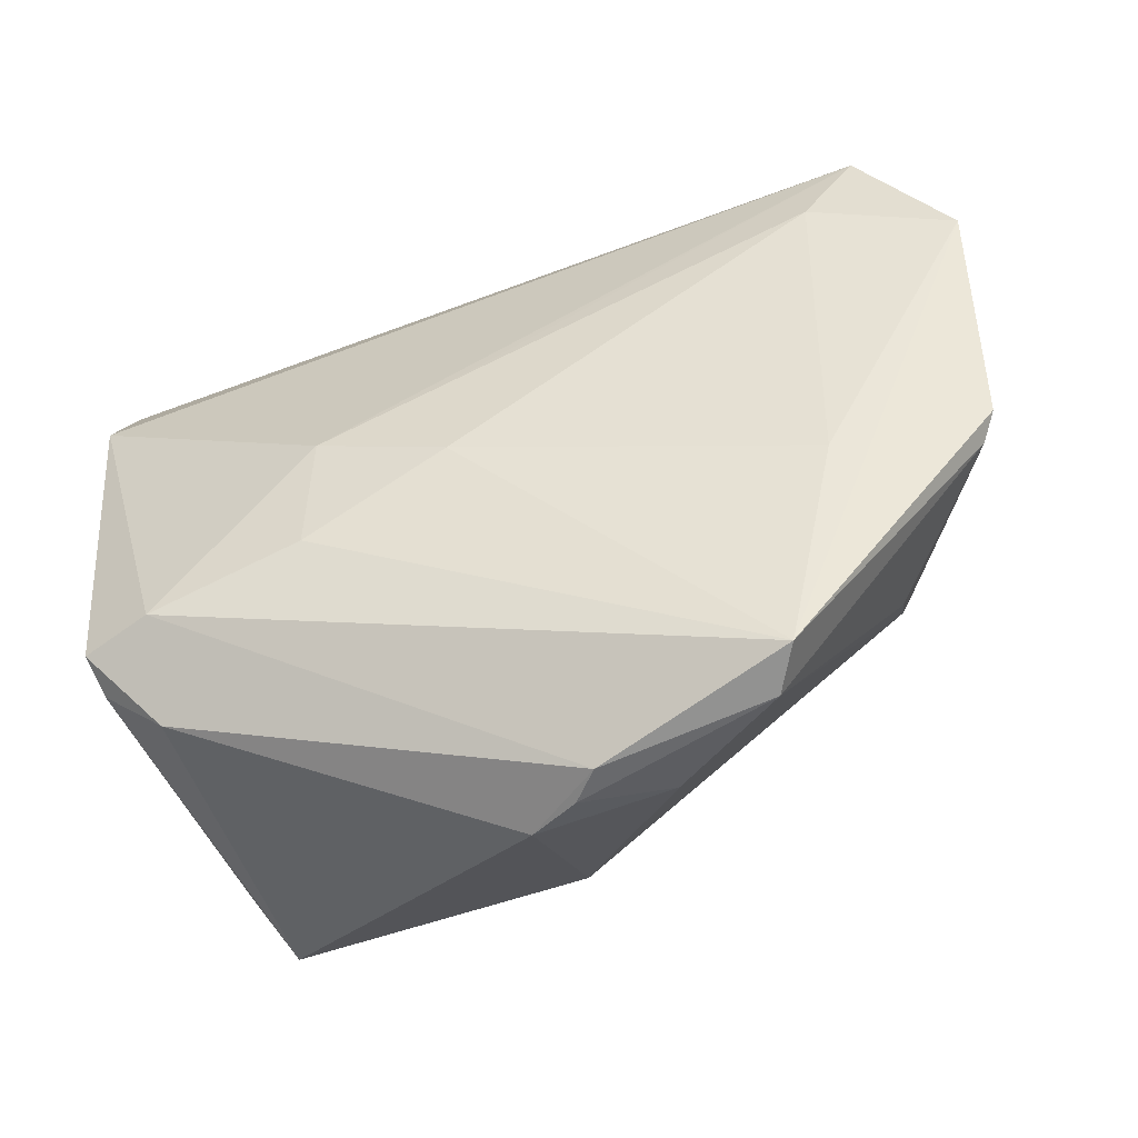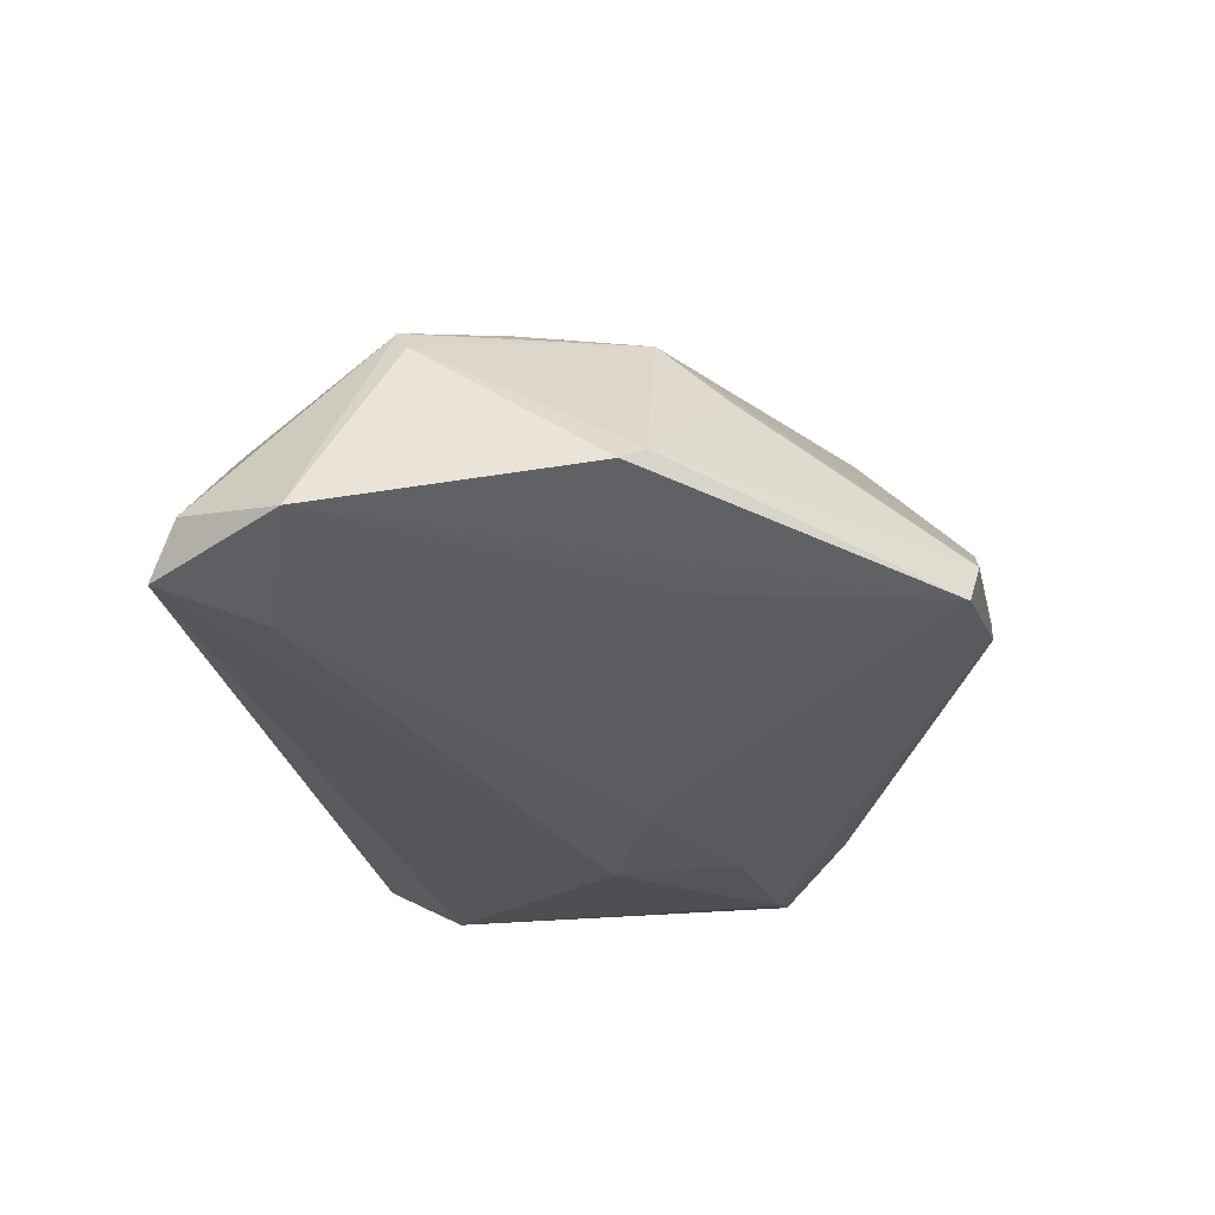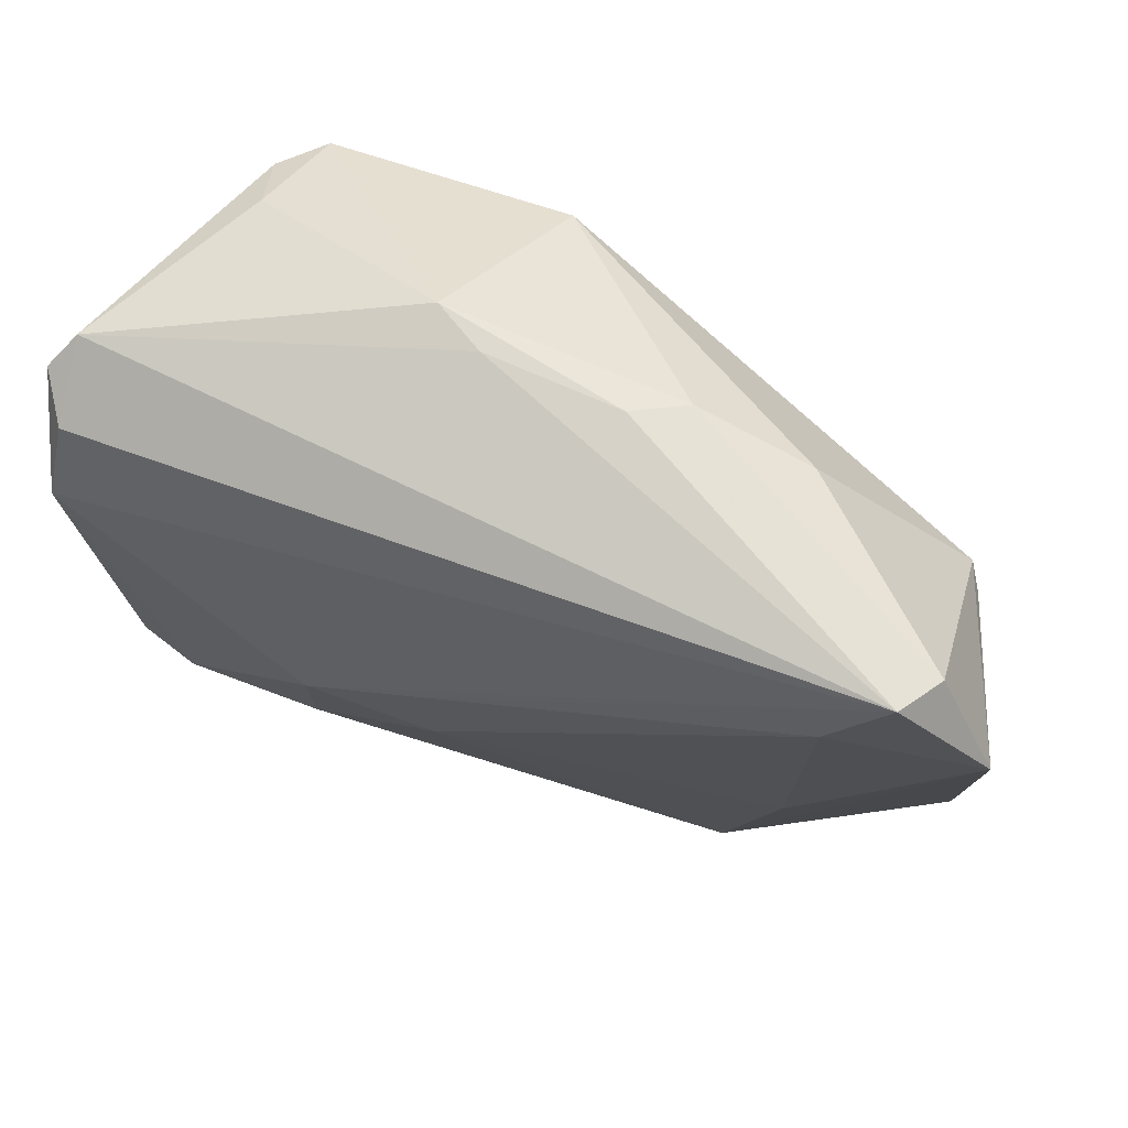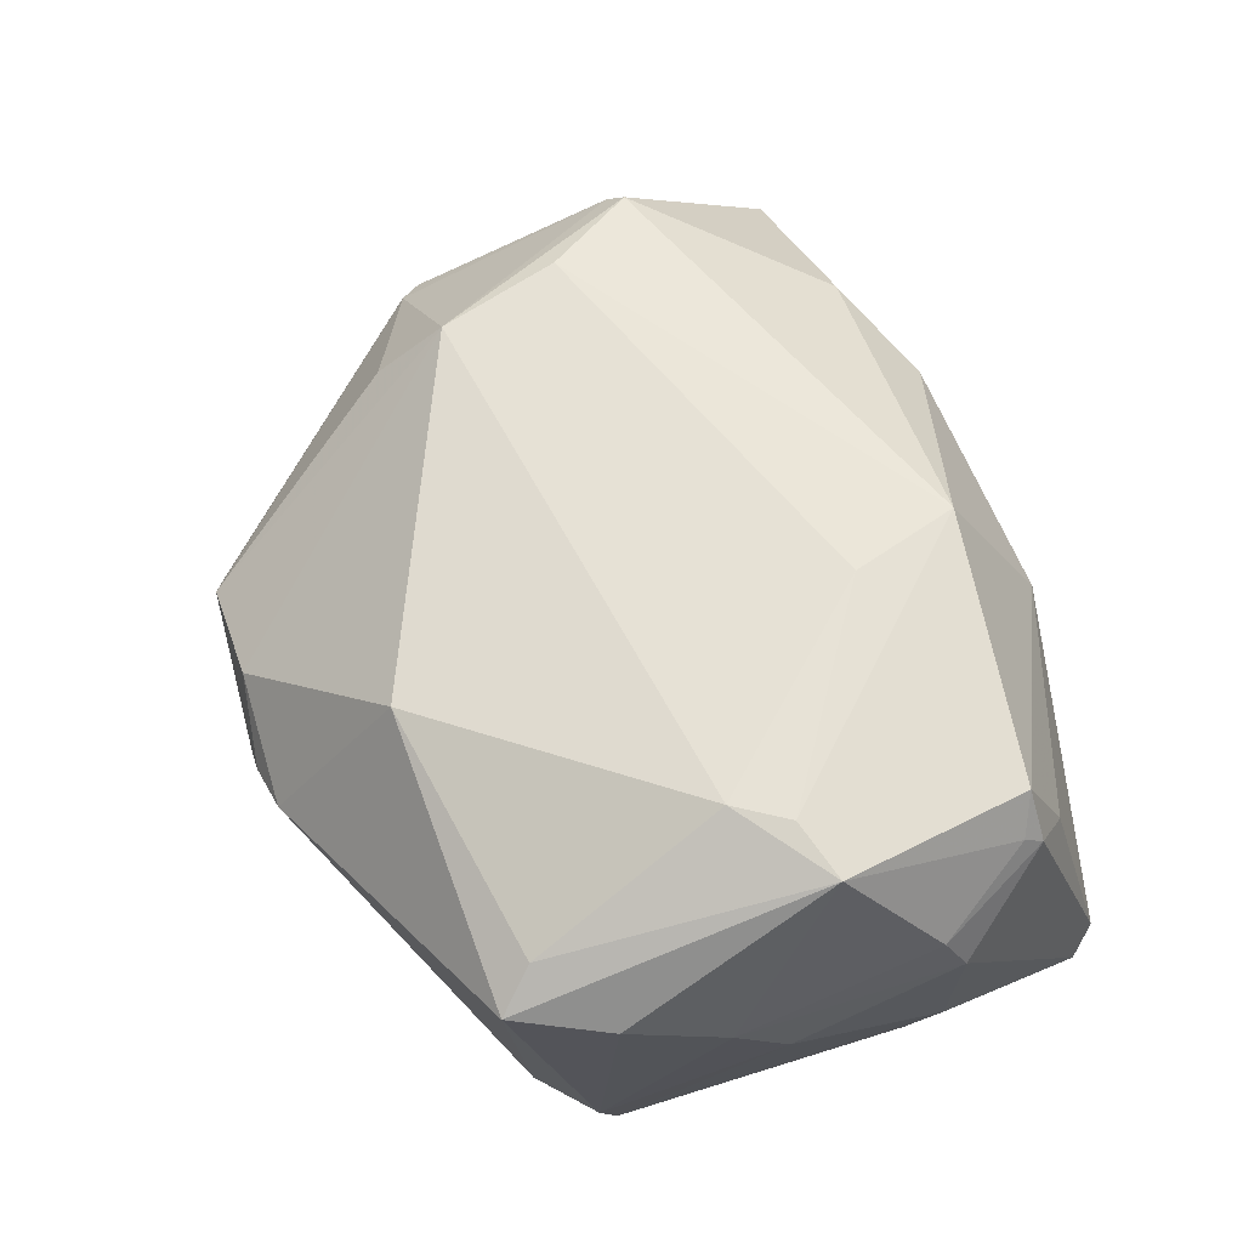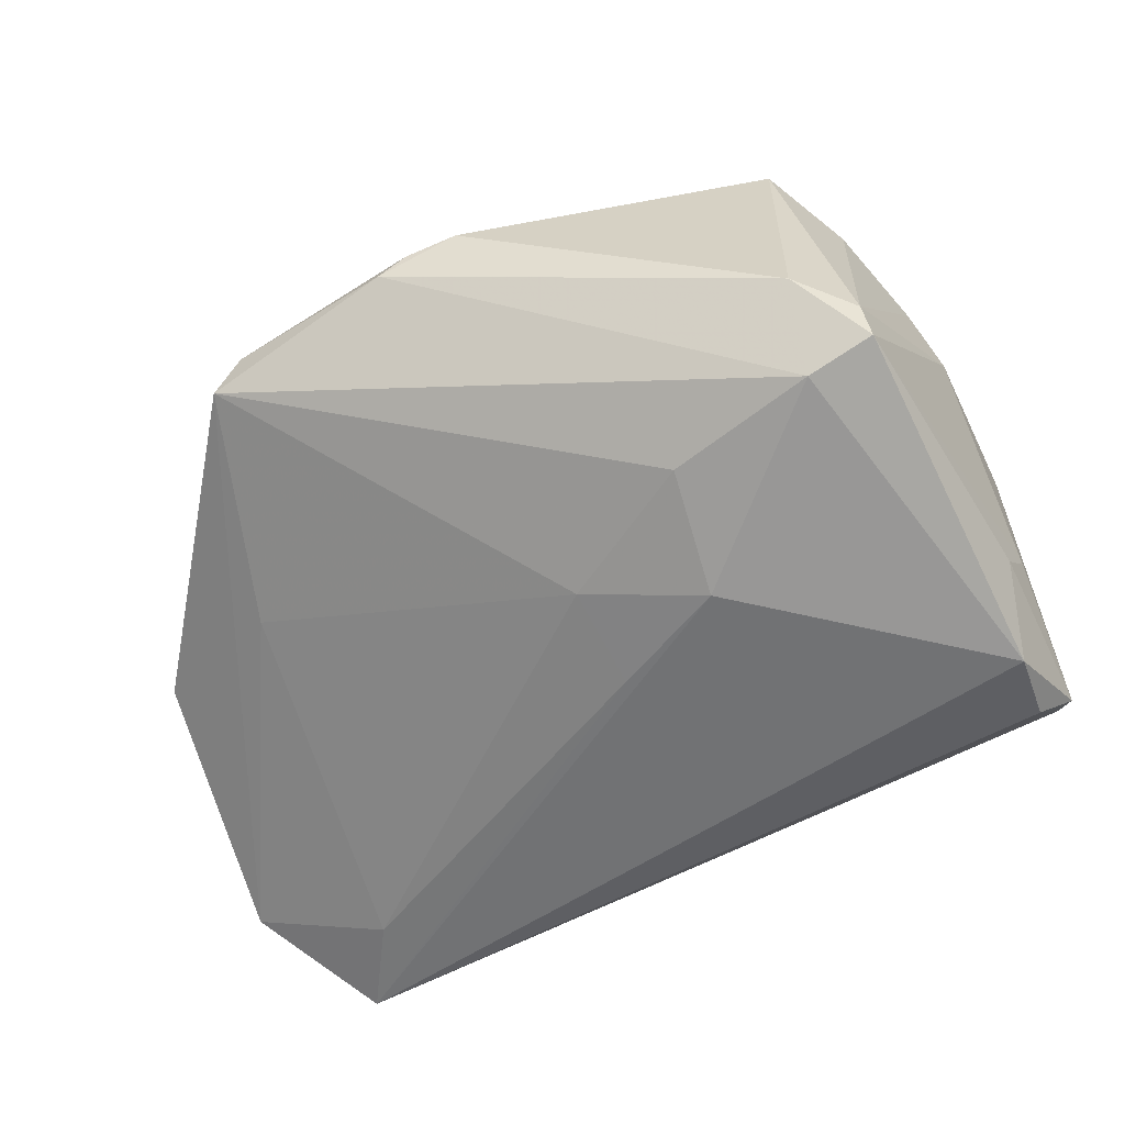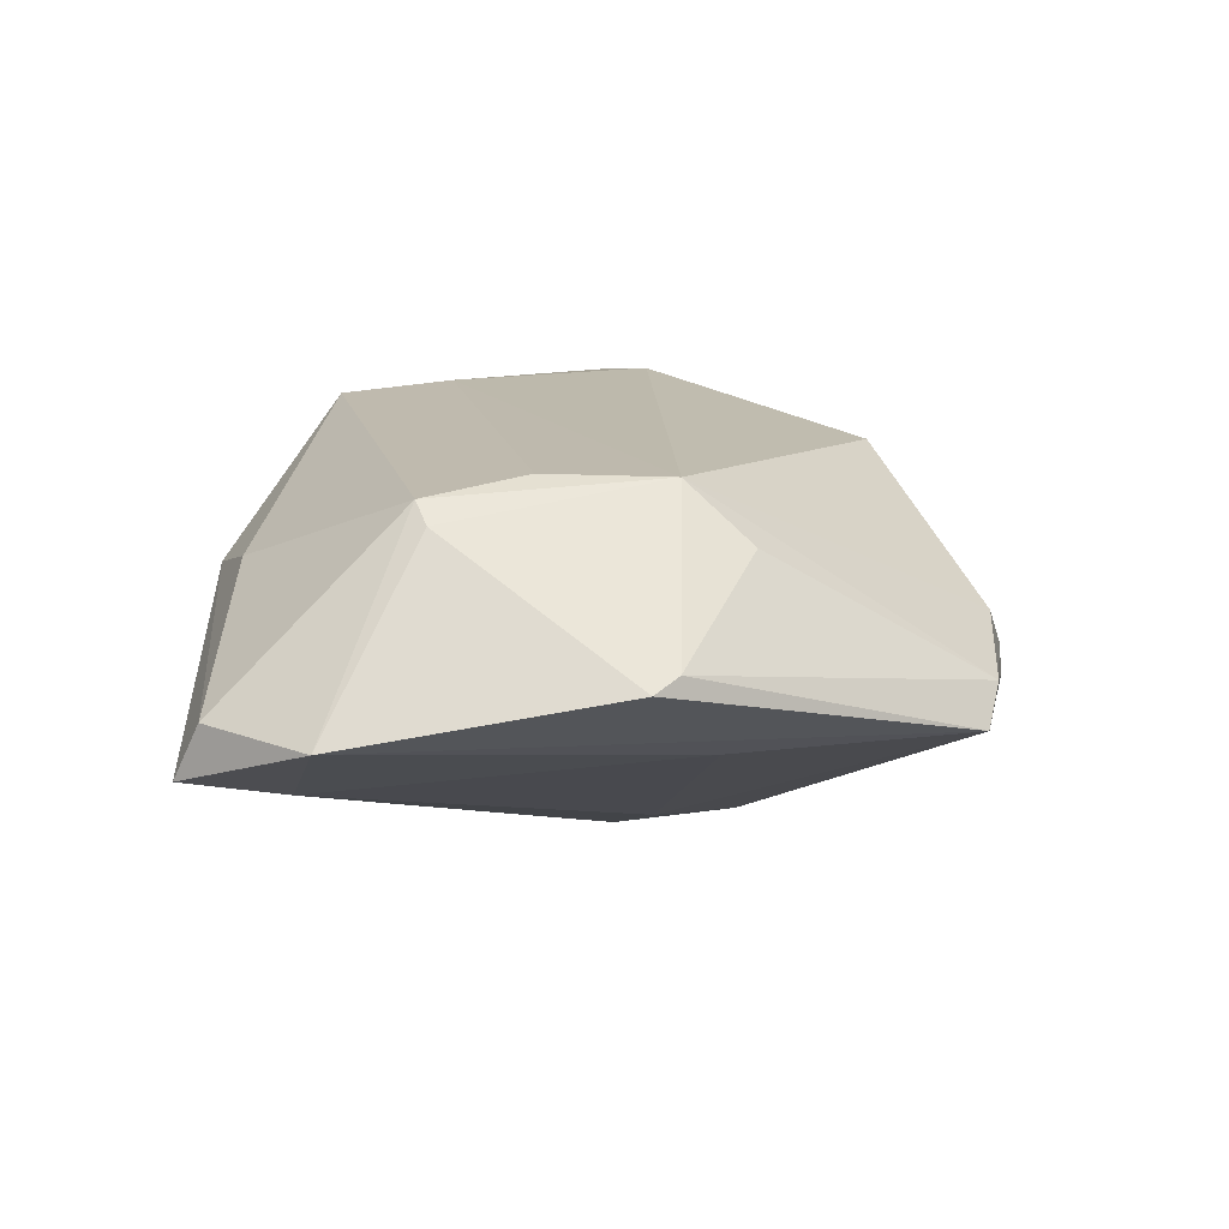
<metadata>
{"format":"obj","ext":"obj","renderer":"f3d","projection":"perspective","resolution":1024,"background":"white","views":[{"elev":-52.8,"azim":-155.0,"up":"+Y"},{"elev":-18.2,"azim":-88.2,"up":"+Z"},{"elev":69.2,"azim":-149.9,"up":"+Y"},{"elev":65.4,"azim":64.7,"up":"+Z"},{"elev":-68.3,"azim":21.9,"up":"+Z"},{"elev":6.3,"azim":-91.0,"up":"+Z"}]}
</metadata>
<code>
v -0.01353 -0.04992 -0.006105
v -0.01986 -0.04741 0.00221
v -0.003476 -0.0499 -0.0002243
v 0.04354 0.02759 -0.02428
v 0.046 0.03297 -0.01525
v 0.04632 0.00816 -0.02158
v -0.000412 -0.03508 0.02129
v -0.06041 -0.009682 7.835e-05
v -0.009881 -0.05026 -0.002798
v -0.03415 -0.04611 -0.00407
v 0.0116 -0.004172 -0.02883
v -0.05357 0.04242 -0.0118
v -0.00375 -0.008788 -0.02493
v -0.04555 0.005173 0.01951
v 0.04594 -0.01587 0.009671
v -0.04526 -0.01843 0.01158
v -0.00238 0.004077 -0.02542
v 0.003846 0.04142 0.002063
v 0.02805 -0.008772 0.02962
v -0.06458 0.027 -0.007238
v -0.04495 -0.01469 -0.01055
v 0.006526 0.03 0.02679
v 0.04364 0.01796 -0.02883
v -0.03785 -0.04453 -0.009211
v 0.04027 -0.001374 0.02831
v 0.04791 0.03014 -0.01927
v 0.04944 0.01067 0.01003
v -0.01906 0.04171 0.007953
v 0.03993 -0.02925 -0.02268
v -0.03332 0.03745 0.009814
v -0.04729 0.03074 -0.01438
v 0.04797 0.01188 -0.01549
v 0.03952 0.02762 0.01156
v -0.0134 0.04242 0.003379
v 0.03192 -0.03326 0.01981
v -0.05401 0.01601 0.01459
v -0.05176 0.01734 0.01723
v 0.04232 0.02012 0.02046
v -0.06252 -0.006764 -0.001755
v 0.03264 -0.002941 0.02944
v 0.0333 -0.03478 -0.02011
v 0.04785 0.00829 0.01526
v 0.01086 0.04115 0.004922
v 0.01302 -0.02008 -0.02723
v 0.009364 0.0162 0.02834
v 0.04283 0.02246 0.01857
v 0.04012 -0.027 -0.02739
v 0.03151 -0.02557 -0.02883
v 0.04789 -0.009662 0.003635
v -0.04342 -0.01037 0.019
v 0.0353 -0.03813 0.01628
v 0.04159 -0.02733 0.01465
v -0.05608 0.03929 -0.005262
v 0.03864 0.0223 0.0244
f 6 47 23
f 20 24 39
f 1 24 48
f 23 47 48
f 2 7 50
f 53 12 20
f 21 24 20
f 1 48 41
f 41 48 47
f 11 12 23
f 23 48 11
f 10 24 1
f 10 2 50
f 50 16 10
f 9 10 1
f 2 10 9
f 42 25 15
f 23 12 4
f 12 5 4
f 43 5 18
f 18 5 12
f 33 5 43
f 46 5 33
f 47 6 32
f 20 12 31
f 31 21 20
f 44 48 24
f 44 11 48
f 8 10 16
f 8 16 50
f 8 39 24
f 24 10 8
f 7 2 3
f 2 9 3
f 1 41 3
f 3 9 1
f 38 42 46
f 25 42 38
f 27 5 46
f 46 42 27
f 27 42 15
f 25 40 19
f 50 7 19
f 22 40 25
f 23 4 26
f 26 4 5
f 26 6 23
f 26 32 6
f 5 27 26
f 26 27 32
f 7 3 51
f 51 3 41
f 21 31 13
f 24 21 13
f 13 44 24
f 11 44 13
f 49 27 15
f 32 27 49
f 47 32 49
f 37 53 20
f 46 33 54
f 54 38 46
f 43 22 54
f 54 33 43
f 25 38 54
f 54 22 25
f 28 22 43
f 12 53 28
f 50 19 45
f 45 19 40
f 40 22 45
f 25 19 35
f 35 51 25
f 35 19 7
f 7 51 35
f 15 25 52
f 25 51 52
f 29 41 47
f 29 51 41
f 29 52 51
f 15 52 29
f 29 49 15
f 47 49 29
f 11 13 17
f 17 13 31
f 12 11 17
f 17 31 12
f 36 8 50
f 50 37 36
f 39 8 36
f 20 39 36
f 36 37 20
f 30 37 22
f 22 28 30
f 53 37 30
f 30 28 53
f 43 18 34
f 34 28 43
f 34 18 12
f 12 28 34
f 22 37 14
f 14 45 22
f 14 37 50
f 50 45 14

</code>
